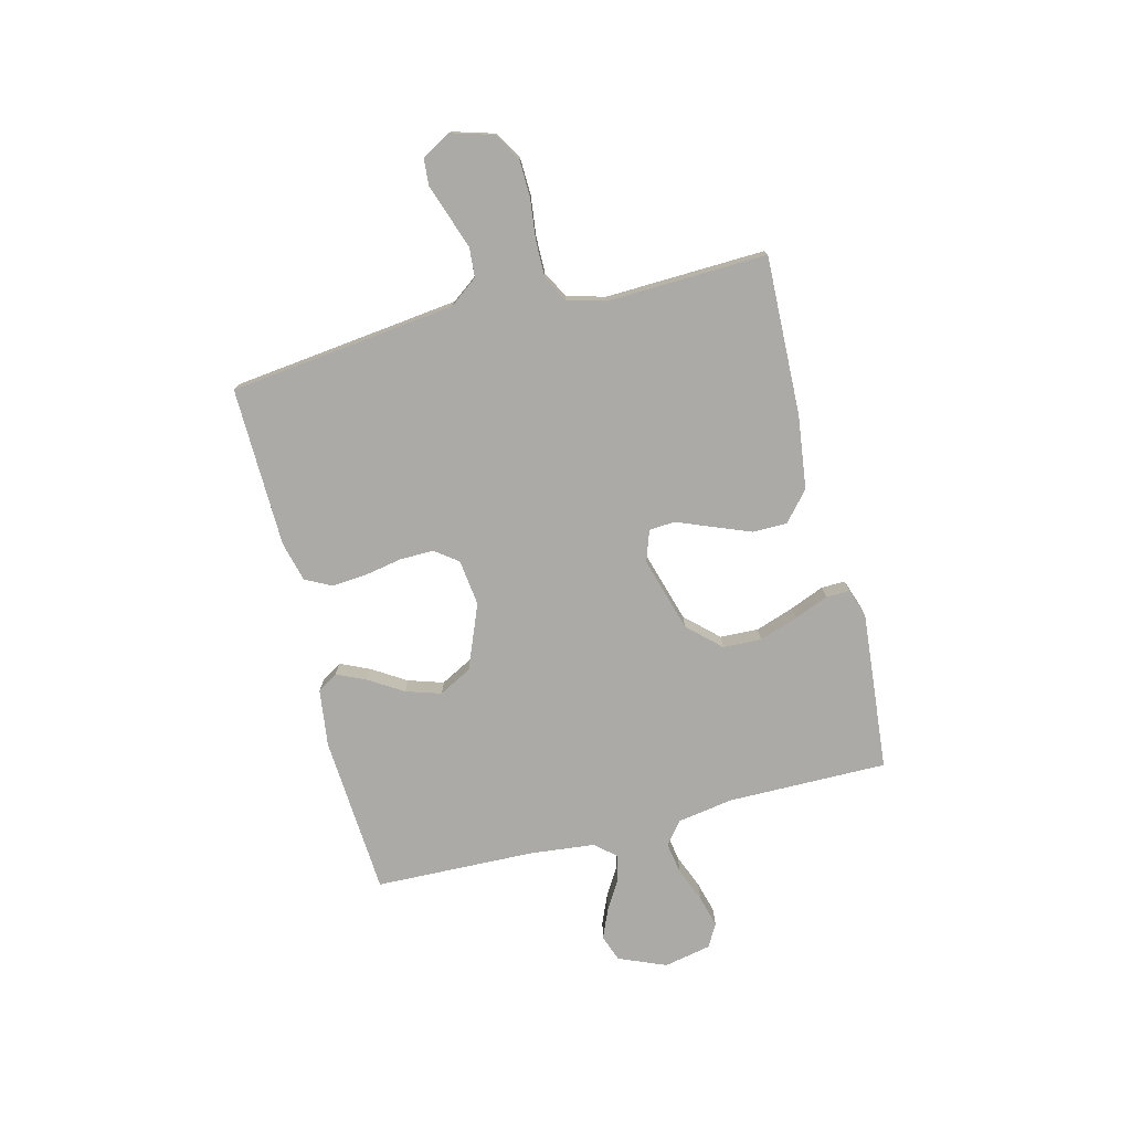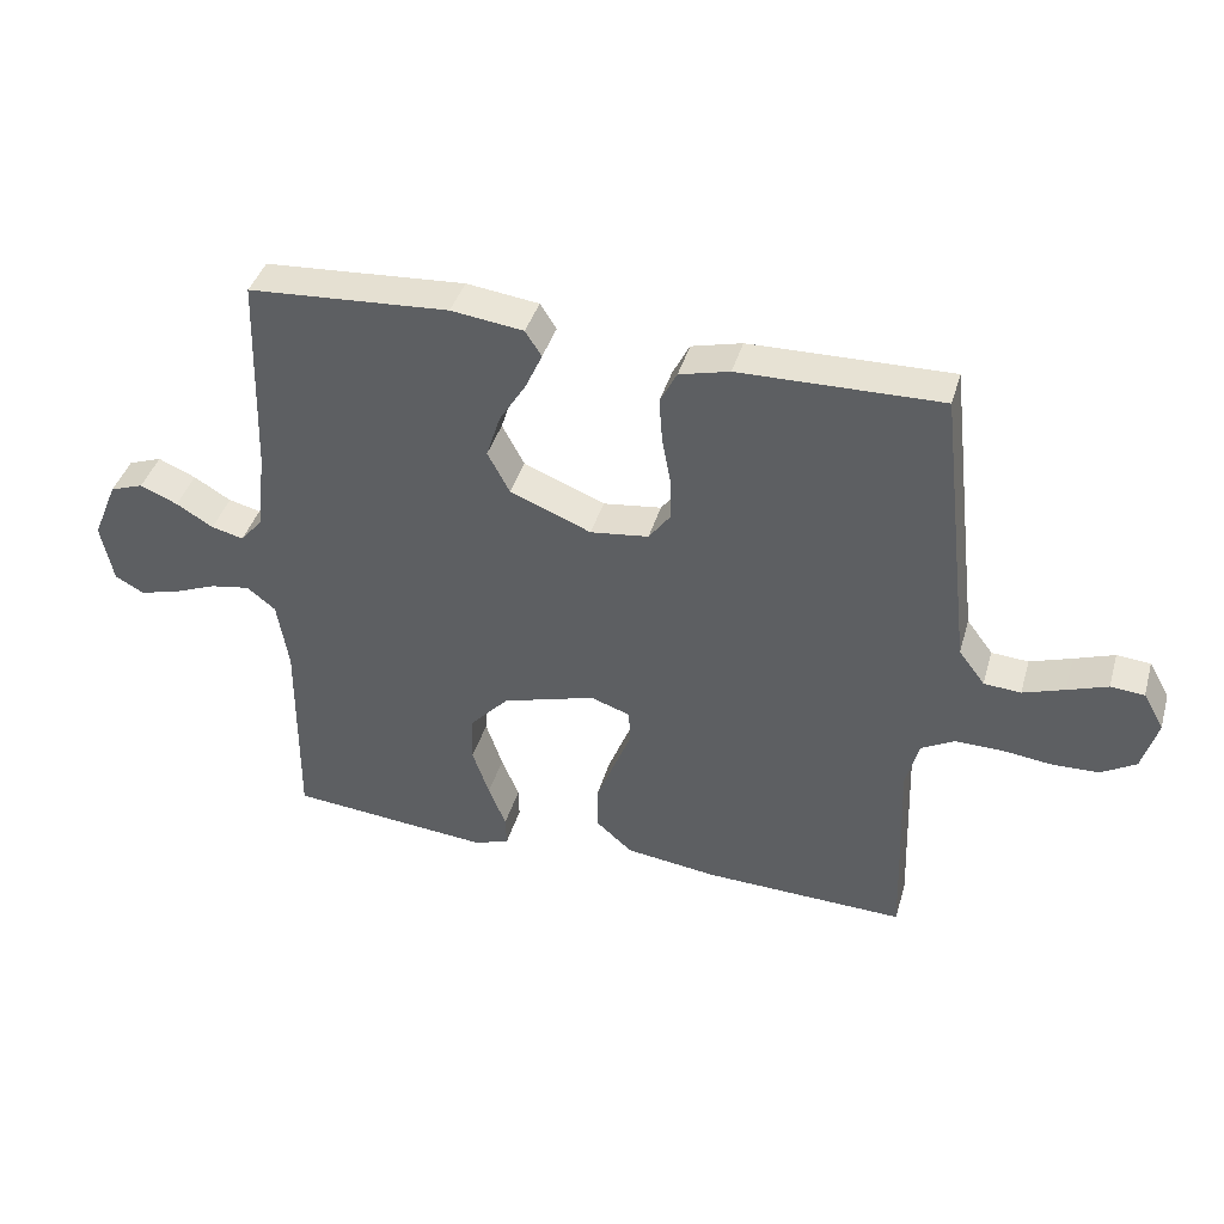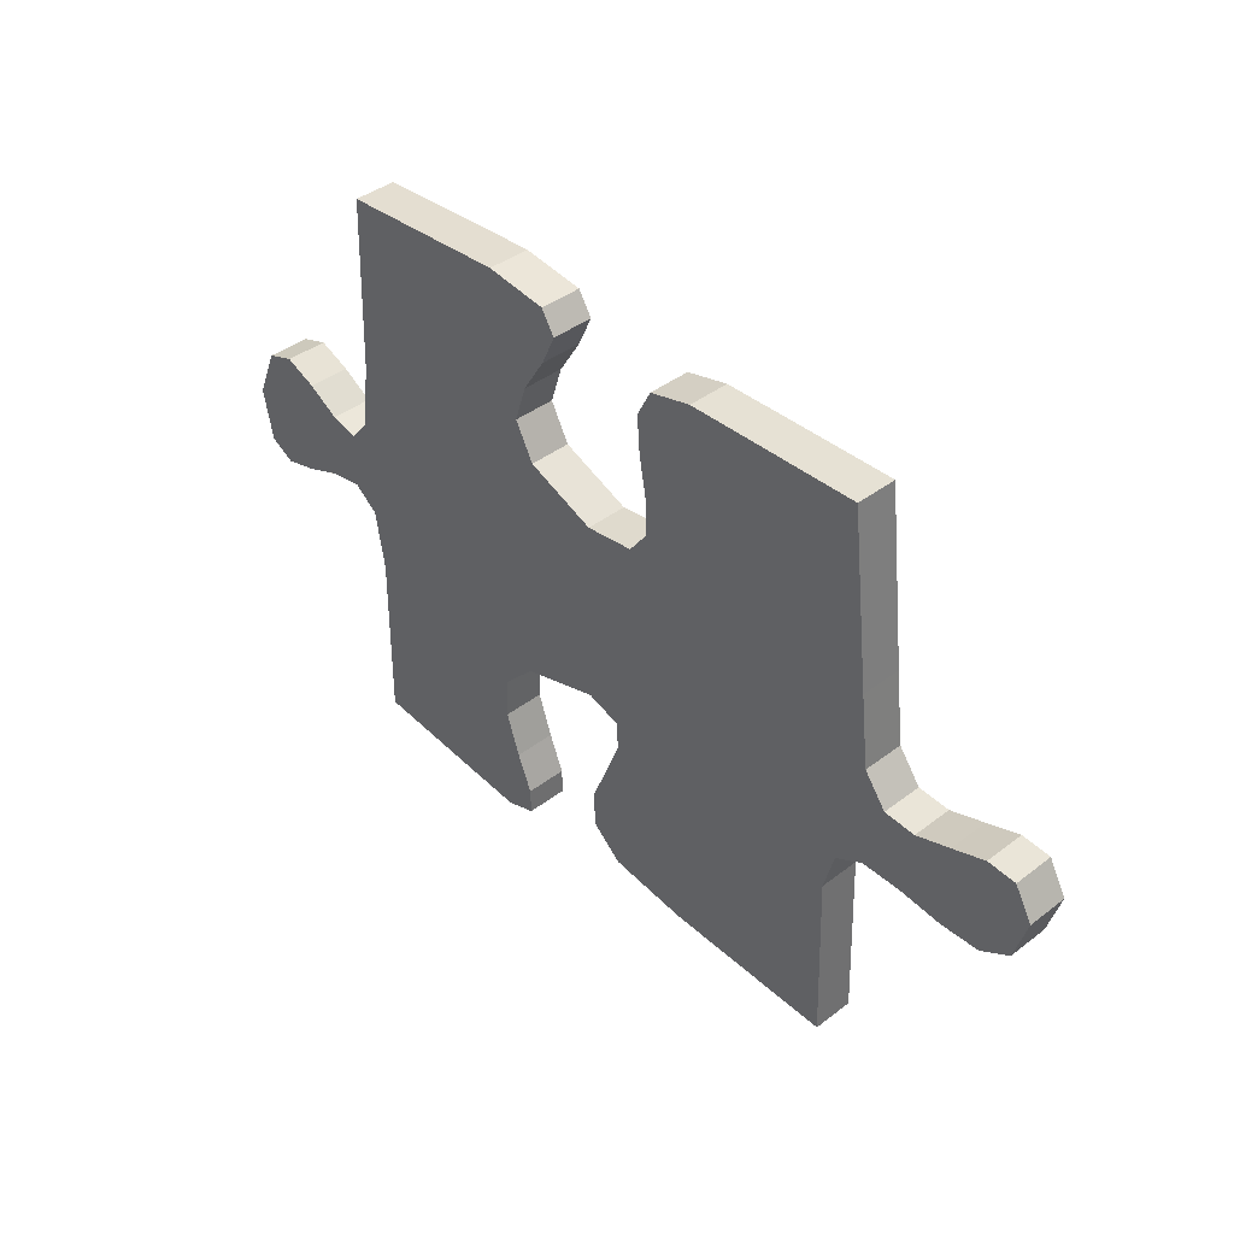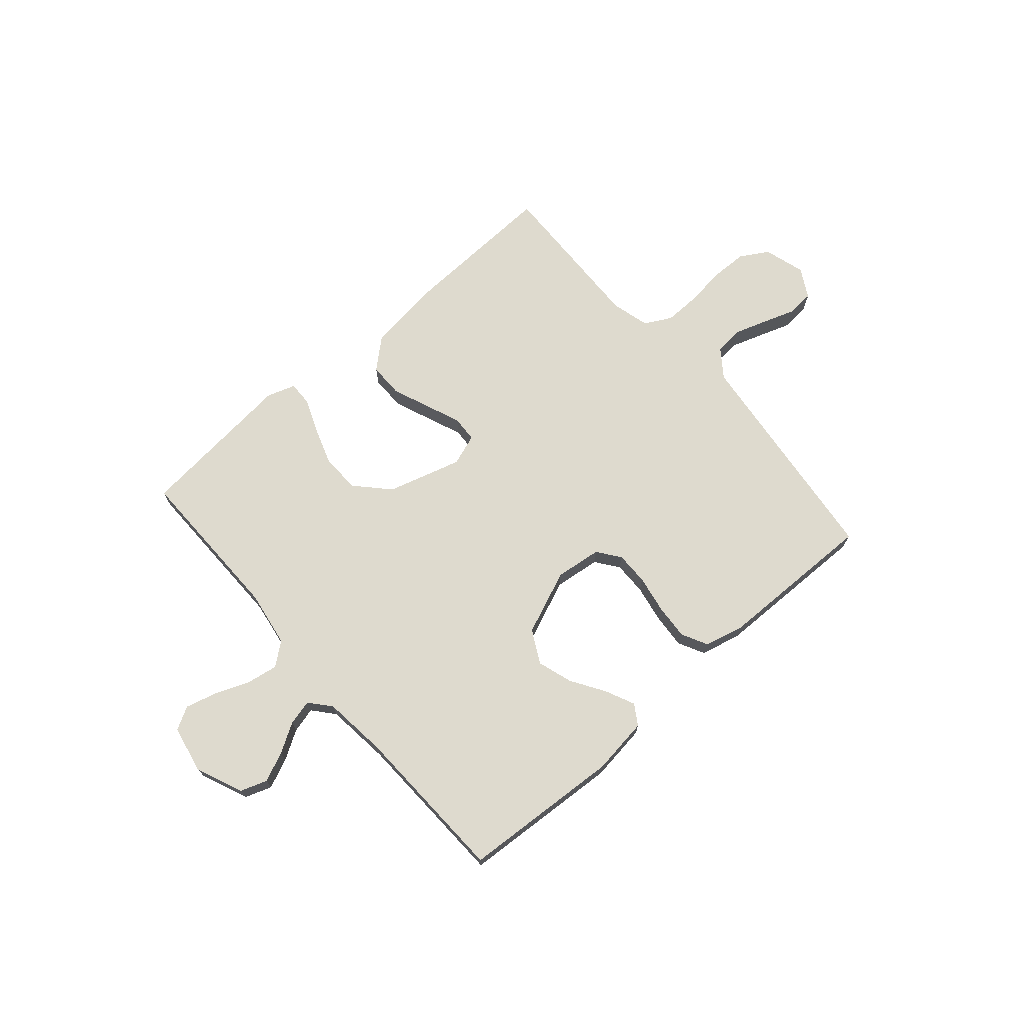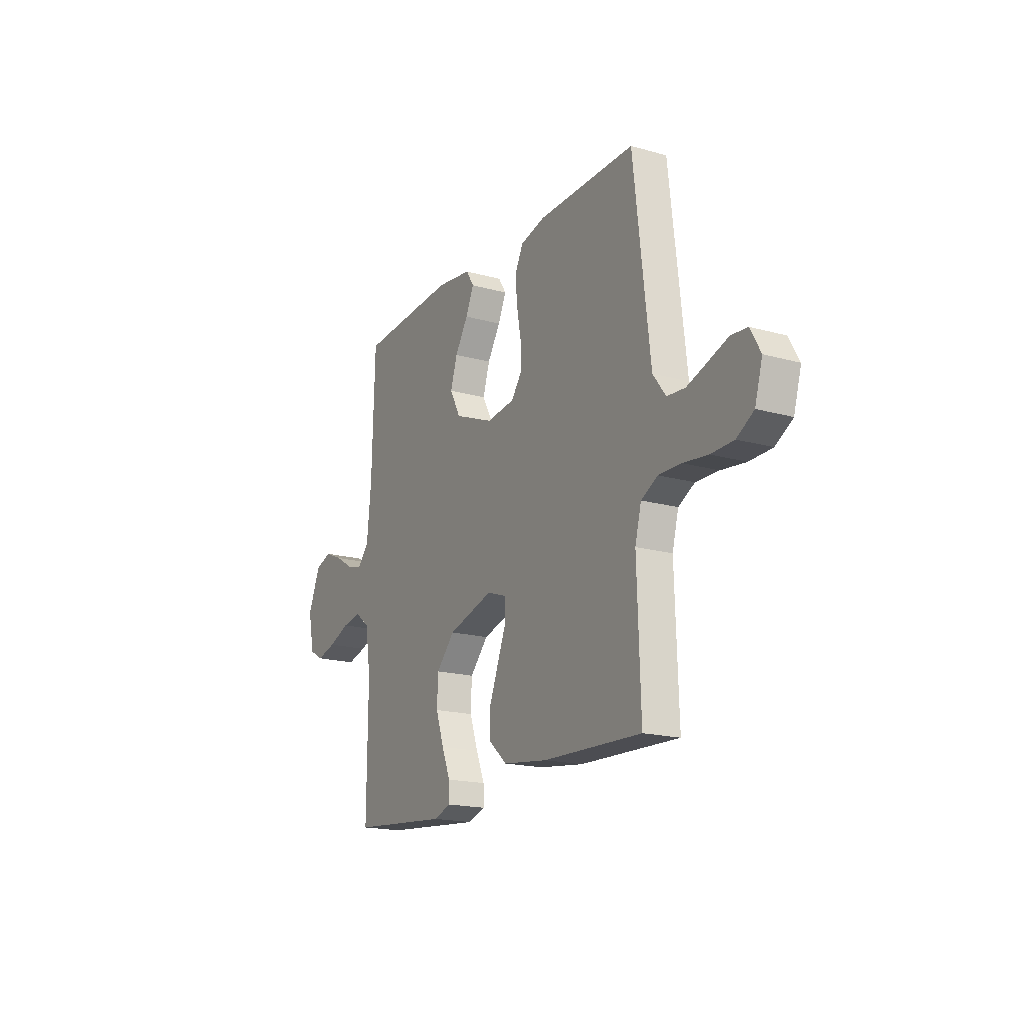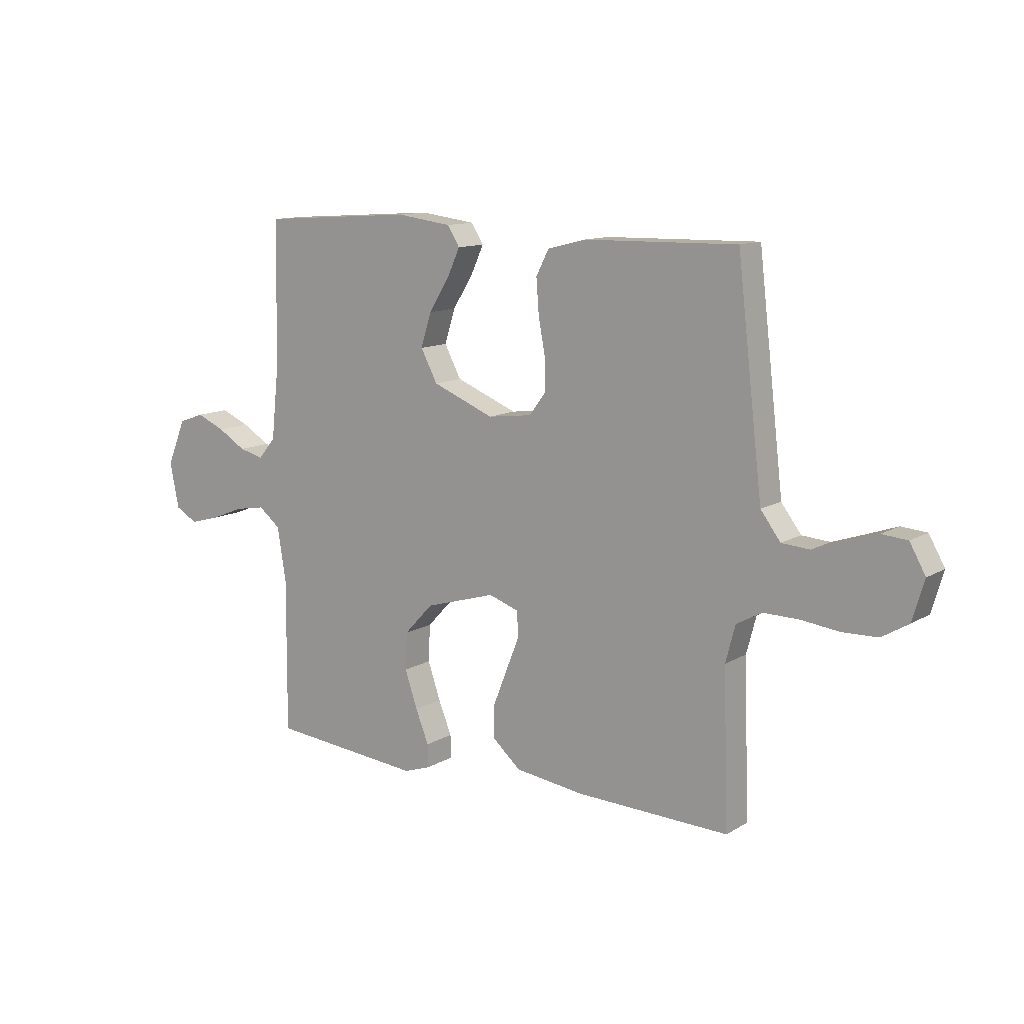
<metadata>
{"format":"obj","ext":"obj","renderer":"f3d","projection":"perspective","resolution":1024,"background":"white","views":[{"elev":-76.0,"azim":104.2,"up":"+Y"},{"elev":40.6,"azim":15.8,"up":"+Z"},{"elev":40.4,"azim":46.8,"up":"+Z"},{"elev":71.2,"azim":-41.2,"up":"+Y"},{"elev":-17.9,"azim":61.2,"up":"+Z"},{"elev":11.9,"azim":36.1,"up":"+Z"}]}
</metadata>
<code>
v 0.5 0.07 -0.5
v 0.2 0.07 -0.49
v 0.063 0.07 -0.472
v 0.008 0.07 -0.424
v 0.008 0.07 -0.359
v 0.036 0.07 -0.288
v 0.062 0.07 -0.223
v 0.059 0.07 -0.174
v 0 0.07 -0.154
v -0.139 0.07 -0.195
v -0.196 0.07 -0.256
v -0.199 0.07 -0.328
v -0.174 0.07 -0.401
v -0.148 0.07 -0.465
v -0.147 0.07 -0.51
v -0.2 0.07 -0.528
v -0.5 0.07 -0.5
v -0.498 0.07 -0.2
v -0.515 0.07 -0.095
v -0.558 0.07 -0.061
v -0.617 0.07 -0.071
v -0.682 0.07 -0.097
v -0.741 0.07 -0.113
v -0.784 0.07 -0.089
v -0.802 0.07 0
v -0.765 0.07 0.089
v -0.715 0.07 0.107
v -0.659 0.07 0.083
v -0.604 0.07 0.05
v -0.556 0.07 0.038
v -0.522 0.07 0.078
v -0.509 0.07 0.2
v -0.5 0.07 0.5
v -0.2 0.07 0.52
v -0.092 0.07 0.506
v -0.068 0.07 0.468
v -0.093 0.07 0.413
v -0.133 0.07 0.349
v -0.154 0.07 0.283
v -0.121 0.07 0.221
v 0 0.07 0.172
v 0.087 0.07 0.183
v 0.119 0.07 0.226
v 0.118 0.07 0.289
v 0.105 0.07 0.36
v 0.1 0.07 0.426
v 0.125 0.07 0.475
v 0.2 0.07 0.494
v 0.5 0.07 0.5
v 0.535 0.07 0.2
v 0.55 0.07 0.073
v 0.589 0.07 0.021
v 0.644 0.07 0.017
v 0.706 0.07 0.038
v 0.766 0.07 0.059
v 0.816 0.07 0.055
v 0.847 0.07 0
v 0.824 0.07 -0.078
v 0.772 0.07 -0.109
v 0.703 0.07 -0.111
v 0.628 0.07 -0.102
v 0.559 0.07 -0.101
v 0.509 0.07 -0.128
v 0.49 0.07 -0.2
v 0.5 0 -0.5
v 0.2 0 -0.49
v 0.063 0 -0.472
v 0.008 0 -0.424
v 0.008 0 -0.359
v 0.036 0 -0.288
v 0.062 0 -0.223
v 0.059 0 -0.174
v 0 0 -0.154
v -0.139 0 -0.195
v -0.196 0 -0.256
v -0.199 0 -0.328
v -0.174 0 -0.401
v -0.148 0 -0.465
v -0.147 0 -0.51
v -0.2 0 -0.528
v -0.5 0 -0.5
v -0.498 0 -0.2
v -0.515 0 -0.095
v -0.558 0 -0.061
v -0.617 0 -0.071
v -0.682 0 -0.097
v -0.741 0 -0.113
v -0.784 0 -0.089
v -0.802 0 0
v -0.765 0 0.089
v -0.715 0 0.107
v -0.659 0 0.083
v -0.604 0 0.05
v -0.556 0 0.038
v -0.522 0 0.078
v -0.509 0 0.2
v -0.5 0 0.5
v -0.2 0 0.52
v -0.092 0 0.506
v -0.068 0 0.468
v -0.093 0 0.413
v -0.133 0 0.349
v -0.154 0 0.283
v -0.121 0 0.221
v 0 0 0.172
v 0.087 0 0.183
v 0.119 0 0.226
v 0.118 0 0.289
v 0.105 0 0.36
v 0.1 0 0.426
v 0.125 0 0.475
v 0.2 0 0.494
v 0.5 0 0.5
v 0.535 0 0.2
v 0.55 0 0.073
v 0.589 0 0.021
v 0.644 0 0.017
v 0.706 0 0.038
v 0.766 0 0.059
v 0.816 0 0.055
v 0.847 0 0
v 0.824 0 -0.078
v 0.772 0 -0.109
v 0.703 0 -0.111
v 0.628 0 -0.102
v 0.559 0 -0.101
v 0.509 0 -0.128
v 0.49 0 -0.2
f 59 60 61
f 58 59 61
f 57 58 61
f 56 57 61
f 55 56 61
f 54 55 61
f 53 54 61 62
f 52 53 62 63
f 48 49 50
f 47 48 50
f 46 47 50
f 45 46 50
f 44 45 50
f 43 44 50 51
f 51 52 63
f 43 51 63
f 42 43 63
f 36 37 38
f 35 36 38
f 34 35 38
f 33 34 38
f 32 33 38
f 31 32 38 39
f 30 31 39 40
f 27 28 29
f 26 27 29
f 25 26 29
f 24 25 29
f 23 24 29
f 22 23 29
f 21 22 29
f 20 21 29 30
f 30 40 41
f 20 30 41
f 19 20 41
f 16 17 18
f 15 16 18
f 14 15 18
f 13 14 18
f 12 13 18 19
f 5 6 7
f 4 5 7
f 3 4 7
f 2 3 7
f 1 2 7
f 64 1 7
f 64 7 8
f 63 64 8 9
f 42 63 9
f 41 42 9 10
f 19 41 10 11
f 11 12 19
f 125 124 123
f 125 123 122
f 125 122 121
f 125 121 120
f 125 120 119
f 125 119 118
f 126 125 118 117
f 127 126 117 116
f 114 113 112
f 114 112 111
f 114 111 110
f 114 110 109
f 114 109 108
f 115 114 108 107
f 127 116 115
f 127 115 107
f 127 107 106
f 102 101 100
f 102 100 99
f 102 99 98
f 102 98 97
f 102 97 96
f 103 102 96 95
f 104 103 95 94
f 93 92 91
f 93 91 90
f 93 90 89
f 93 89 88
f 93 88 87
f 93 87 86
f 93 86 85
f 94 93 85 84
f 105 104 94
f 105 94 84
f 105 84 83
f 82 81 80
f 82 80 79
f 82 79 78
f 82 78 77
f 83 82 77 76
f 71 70 69
f 71 69 68
f 71 68 67
f 71 67 66
f 71 66 65
f 71 65 128
f 72 71 128
f 73 72 128 127
f 73 127 106
f 74 73 106 105
f 75 74 105 83
f 83 76 75
f 1 65 66 2
f 2 66 67 3
f 3 67 68 4
f 4 68 69 5
f 5 69 70 6
f 6 70 71 7
f 7 71 72 8
f 8 72 73 9
f 9 73 74 10
f 10 74 75 11
f 11 75 76 12
f 12 76 77 13
f 13 77 78 14
f 14 78 79 15
f 15 79 80 16
f 16 80 81 17
f 17 81 82 18
f 18 82 83 19
f 19 83 84 20
f 20 84 85 21
f 21 85 86 22
f 22 86 87 23
f 23 87 88 24
f 24 88 89 25
f 25 89 90 26
f 26 90 91 27
f 27 91 92 28
f 28 92 93 29
f 29 93 94 30
f 30 94 95 31
f 31 95 96 32
f 32 96 97 33
f 33 97 98 34
f 34 98 99 35
f 35 99 100 36
f 36 100 101 37
f 37 101 102 38
f 38 102 103 39
f 39 103 104 40
f 40 104 105 41
f 41 105 106 42
f 42 106 107 43
f 43 107 108 44
f 44 108 109 45
f 45 109 110 46
f 46 110 111 47
f 47 111 112 48
f 48 112 113 49
f 49 113 114 50
f 50 114 115 51
f 51 115 116 52
f 52 116 117 53
f 53 117 118 54
f 54 118 119 55
f 55 119 120 56
f 56 120 121 57
f 57 121 122 58
f 58 122 123 59
f 59 123 124 60
f 60 124 125 61
f 61 125 126 62
f 62 126 127 63
f 63 127 128 64
f 64 128 65 1

</code>
